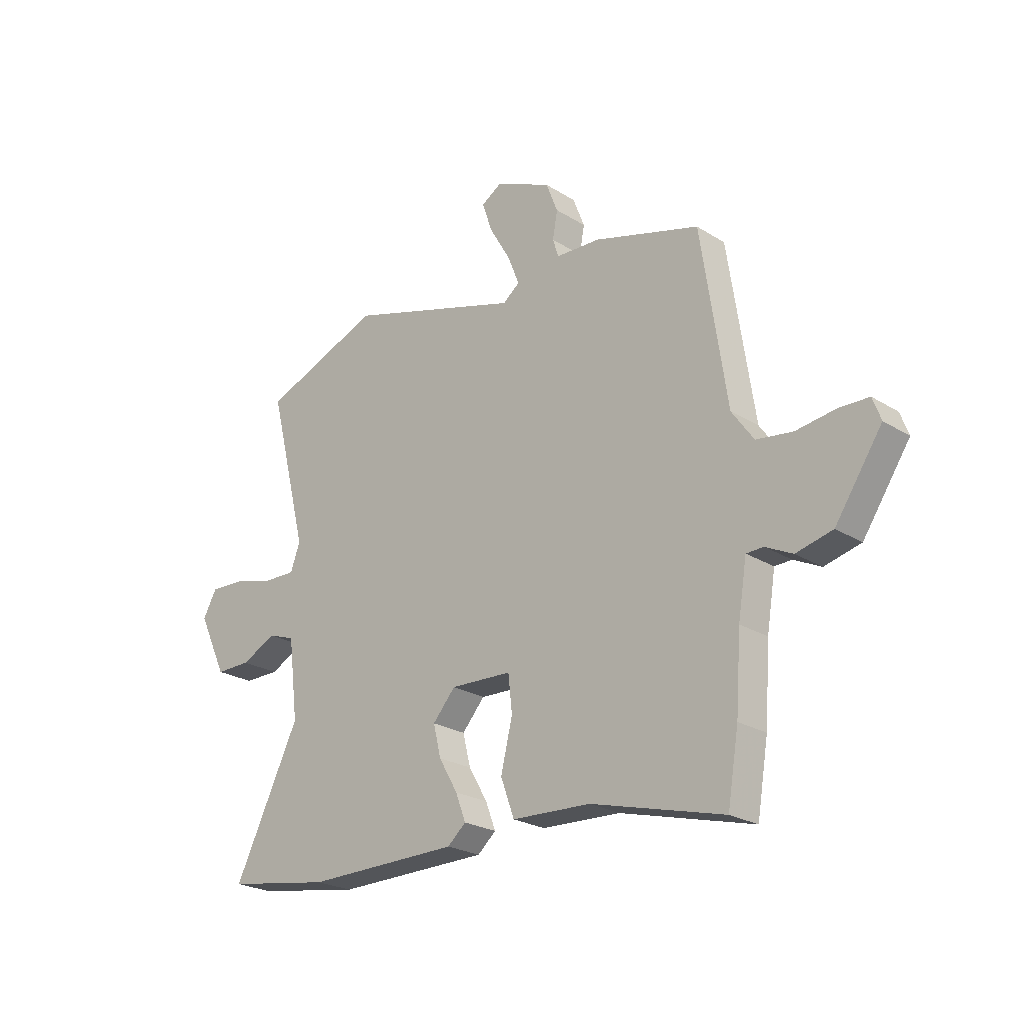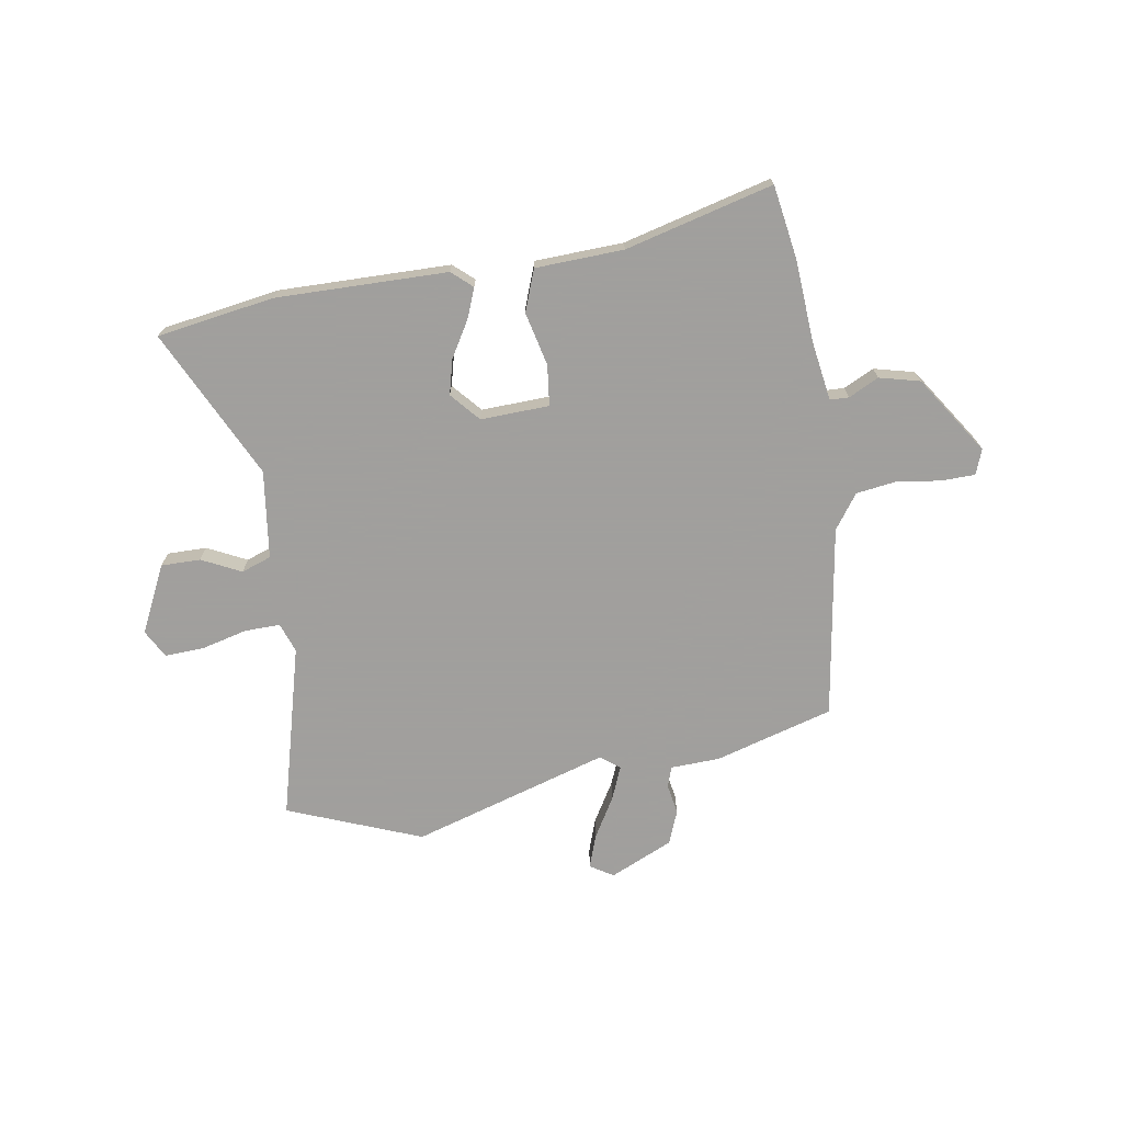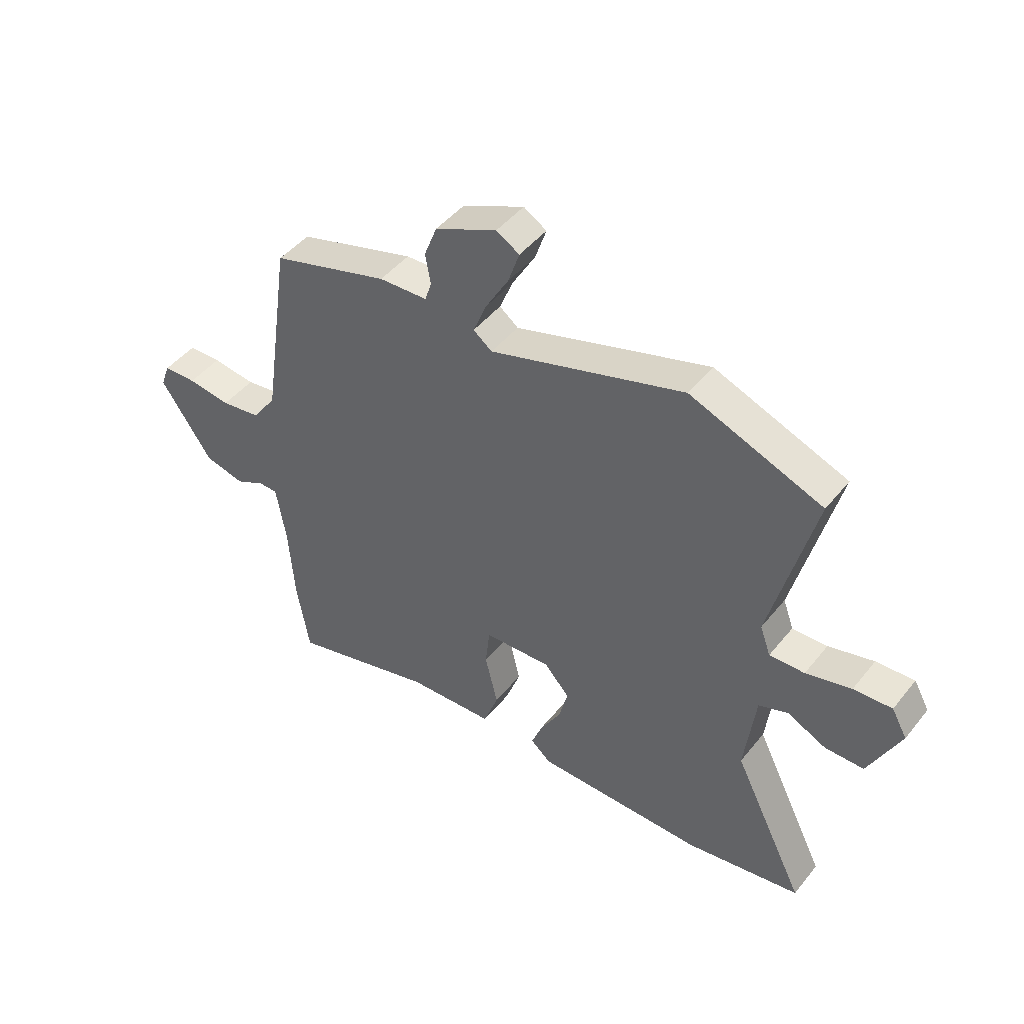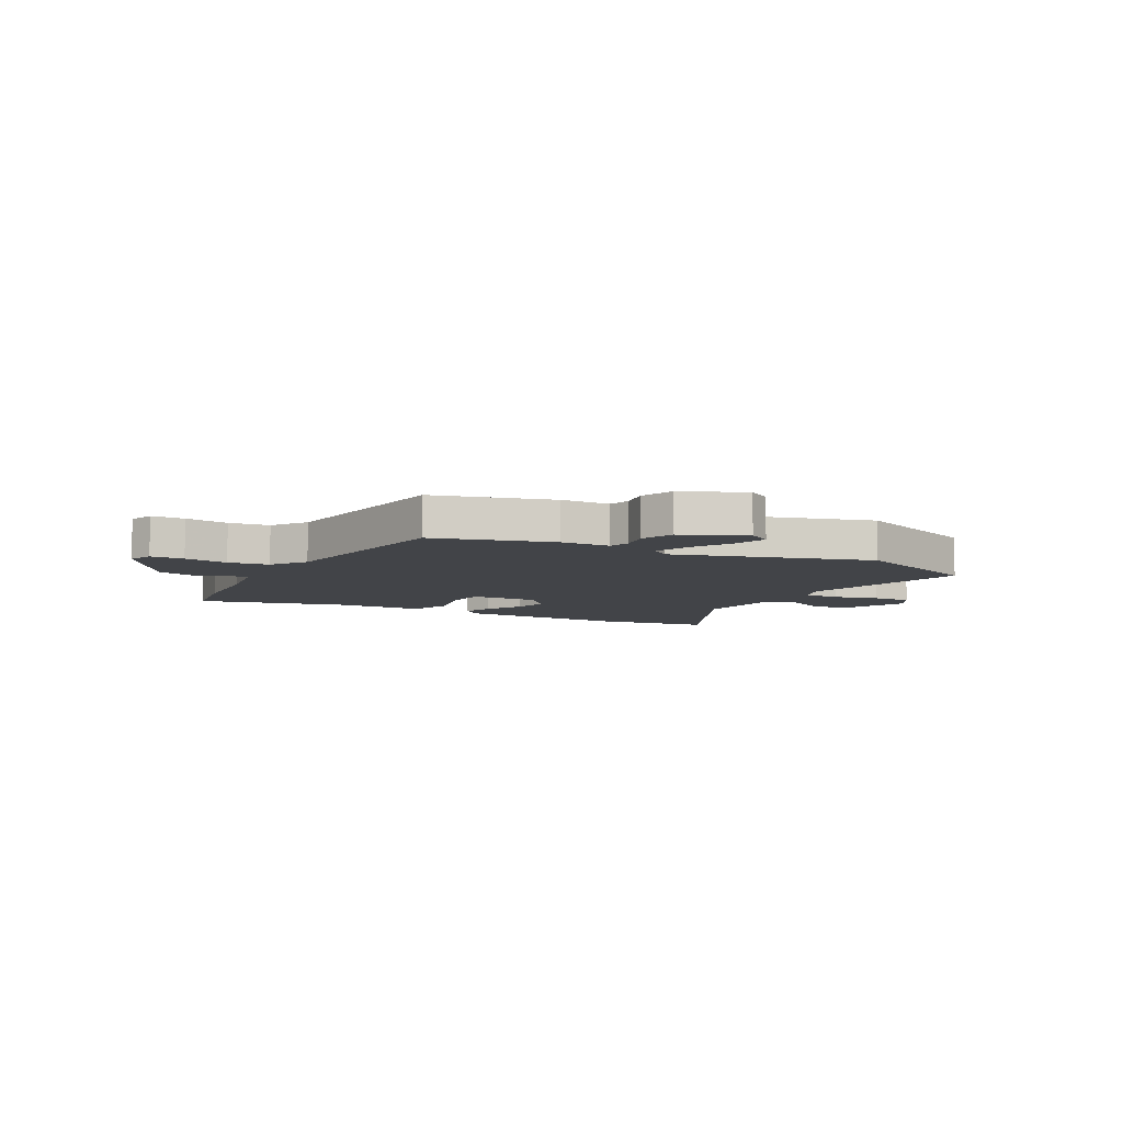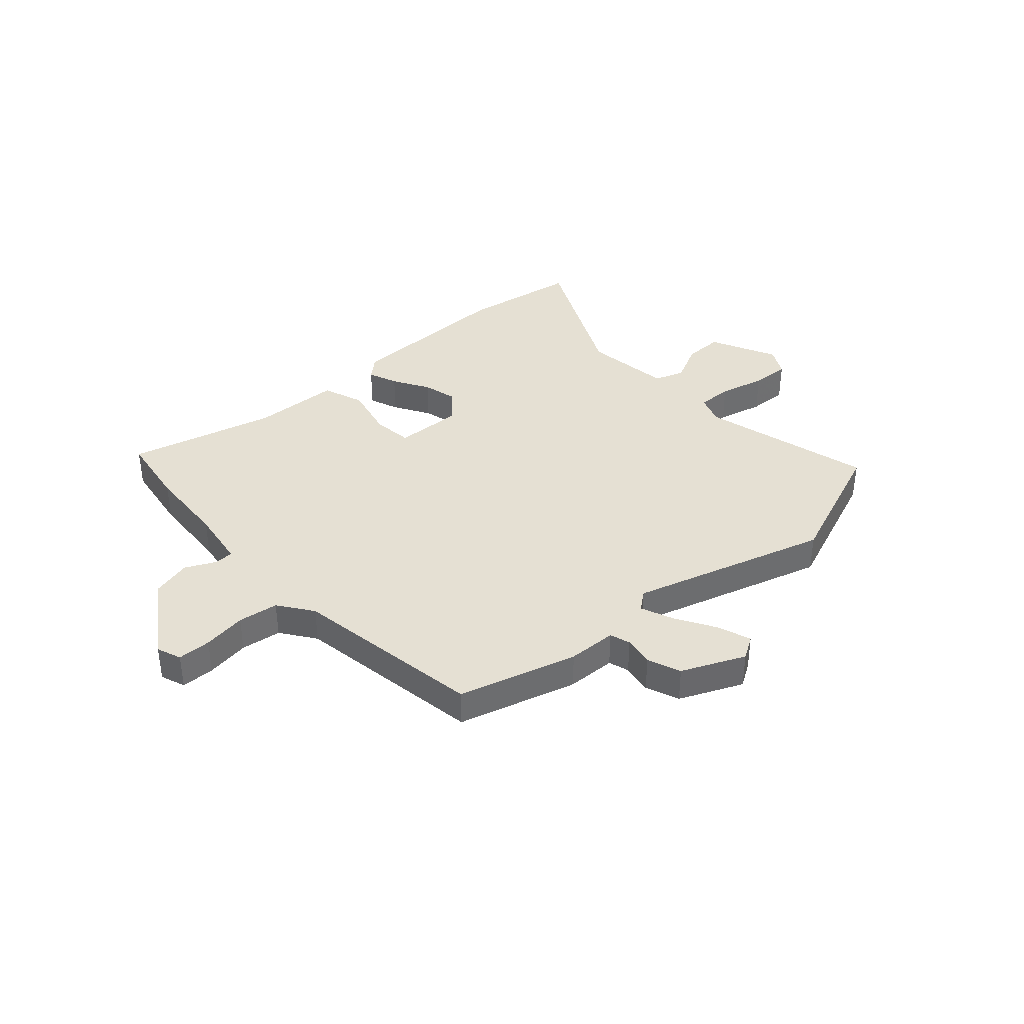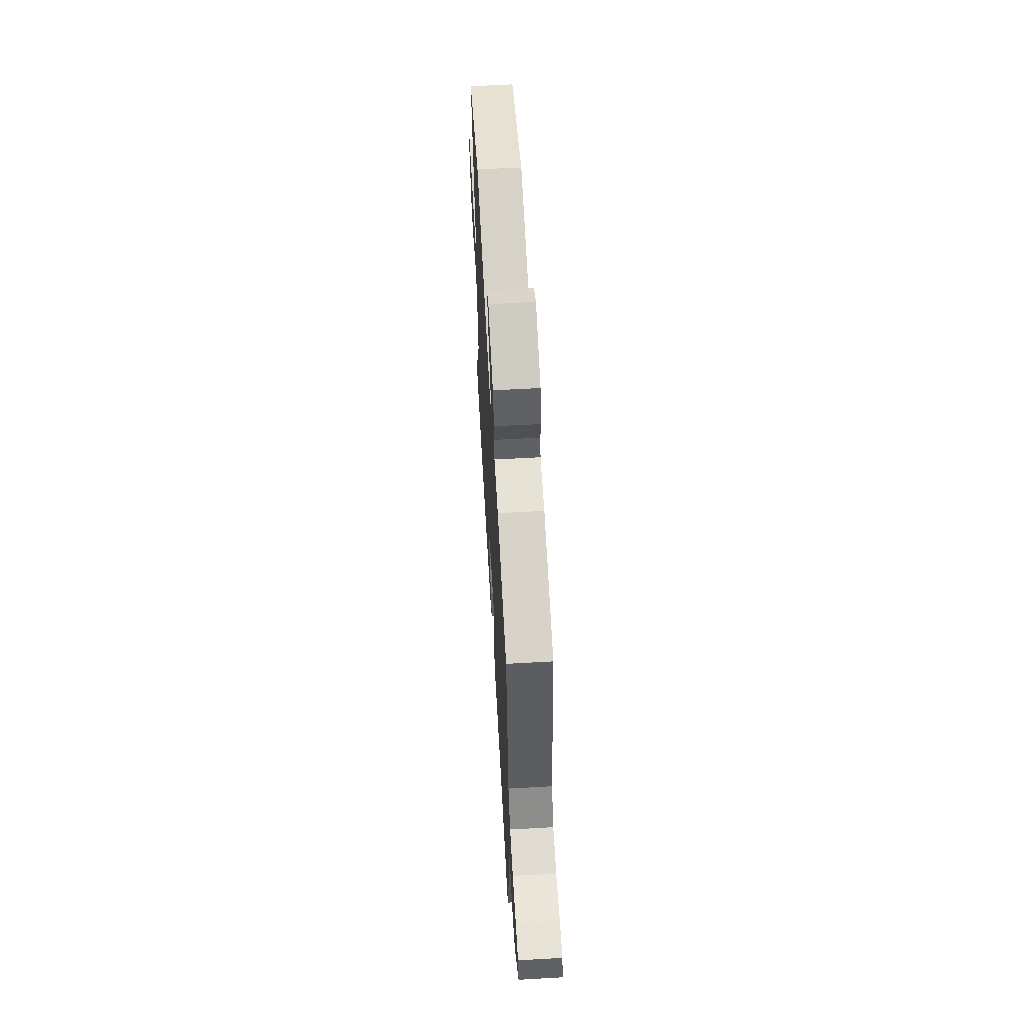
<metadata>
{"format":"obj","ext":"obj","renderer":"f3d","projection":"perspective","resolution":1024,"background":"white","views":[{"elev":-23.8,"azim":-136.0,"up":"+Z"},{"elev":-71.5,"azim":-171.2,"up":"+Y"},{"elev":46.2,"azim":36.4,"up":"+Z"},{"elev":-7.8,"azim":-28.9,"up":"+Y"},{"elev":38.2,"azim":-42.5,"up":"+Y"},{"elev":61.0,"azim":-93.3,"up":"+Z"}]}
</metadata>
<code>
v 0.336 0.07 0.563
v 0.584 0.07 0.468
v 0.503 0.07 0.148
v 0.523 0.07 0.093
v 0.589 0.07 0.095
v 0.674 0.07 0.117
v 0.746 0.07 0.121
v 0.775 0.07 0.069
v 0.716 0.07 -0.055
v 0.643 0.07 -0.055
v 0.57 0.07 -0.02
v 0.515 0.07 -0.04
v 0.495 0.07 -0.203
v 0.631 0.07 -0.478
v 0.414 0.07 -0.514
v 0.097 0.07 -0.512
v 0.059 0.07 -0.479
v 0.08 0.07 -0.424
v 0.119 0.07 -0.357
v 0.135 0.07 -0.292
v 0.088 0.07 -0.239
v -0.039 0.07 -0.245
v -0.047 0.07 -0.32
v -0.023 0.07 -0.419
v -0.051 0.07 -0.496
v -0.214 0.07 -0.504
v -0.487 0.07 -0.577
v -0.51 0.07 -0.44
v -0.521 0.07 -0.289
v -0.539 0.07 -0.179
v -0.574 0.07 -0.178
v -0.63 0.07 -0.206
v -0.705 0.07 -0.188
v -0.802 0.07 -0.045
v -0.785 0.07 0.001
v -0.723 0.07 0.003
v -0.642 0.07 -0.008
v -0.567 0.07 0.003
v -0.522 0.07 0.067
v -0.469 0.07 0.423
v -0.25 0.07 0.488
v -0.159 0.07 0.492
v -0.147 0.07 0.53
v -0.157 0.07 0.586
v -0.133 0.07 0.648
v -0.017 0.07 0.701
v 0.026 0.07 0.675
v 0.005 0.07 0.613
v -0.038 0.07 0.539
v -0.063 0.07 0.477
v -0.028 0.07 0.45
v 0.336 0 0.563
v 0.584 0 0.468
v 0.503 0 0.148
v 0.523 0 0.093
v 0.589 0 0.095
v 0.674 0 0.117
v 0.746 0 0.121
v 0.775 0 0.069
v 0.716 0 -0.055
v 0.643 0 -0.055
v 0.57 0 -0.02
v 0.515 0 -0.04
v 0.495 0 -0.203
v 0.631 0 -0.478
v 0.414 0 -0.514
v 0.097 0 -0.512
v 0.059 0 -0.479
v 0.08 0 -0.424
v 0.119 0 -0.357
v 0.135 0 -0.292
v 0.088 0 -0.239
v -0.039 0 -0.245
v -0.047 0 -0.32
v -0.023 0 -0.419
v -0.051 0 -0.496
v -0.214 0 -0.504
v -0.487 0 -0.577
v -0.51 0 -0.44
v -0.521 0 -0.289
v -0.539 0 -0.179
v -0.574 0 -0.178
v -0.63 0 -0.206
v -0.705 0 -0.188
v -0.802 0 -0.045
v -0.785 0 0.001
v -0.723 0 0.003
v -0.642 0 -0.008
v -0.567 0 0.003
v -0.522 0 0.067
v -0.469 0 0.423
v -0.25 0 0.488
v -0.159 0 0.492
v -0.147 0 0.53
v -0.157 0 0.586
v -0.133 0 0.648
v -0.017 0 0.701
v 0.026 0 0.675
v 0.005 0 0.613
v -0.038 0 0.539
v -0.063 0 0.477
v -0.028 0 0.45
f 46 47 48 49
f 46 49 50
f 43 44 45 46
f 42 43 46 50
f 39 40 41 42
f 38 39 42 50
f 34 35 36 37
f 34 37 38
f 31 32 33 34
f 30 31 34 38
f 29 30 38 50
f 26 27 28 29
f 23 24 25 26
f 22 23 26 29
f 16 17 18 19
f 16 19 20
f 13 14 15 16
f 12 13 16 20
f 8 9 10 11
f 8 11 12
f 5 6 7 8
f 4 5 8 12
f 3 4 12 20
f 51 1 2 3
f 22 29 50 51
f 21 22 51 3
f 3 20 21
f 100 99 98 97
f 101 100 97
f 97 96 95 94
f 101 97 94 93
f 93 92 91 90
f 101 93 90 89
f 88 87 86 85
f 89 88 85
f 85 84 83 82
f 89 85 82 81
f 101 89 81 80
f 80 79 78 77
f 77 76 75 74
f 80 77 74 73
f 70 69 68 67
f 71 70 67
f 67 66 65 64
f 71 67 64 63
f 62 61 60 59
f 63 62 59
f 59 58 57 56
f 63 59 56 55
f 71 63 55 54
f 54 53 52 102
f 102 101 80 73
f 54 102 73 72
f 72 71 54
f 1 52 53 2
f 2 53 54 3
f 3 54 55 4
f 4 55 56 5
f 5 56 57 6
f 6 57 58 7
f 7 58 59 8
f 8 59 60 9
f 9 60 61 10
f 10 61 62 11
f 11 62 63 12
f 12 63 64 13
f 13 64 65 14
f 14 65 66 15
f 15 66 67 16
f 16 67 68 17
f 17 68 69 18
f 18 69 70 19
f 19 70 71 20
f 20 71 72 21
f 21 72 73 22
f 22 73 74 23
f 23 74 75 24
f 24 75 76 25
f 25 76 77 26
f 26 77 78 27
f 27 78 79 28
f 28 79 80 29
f 29 80 81 30
f 30 81 82 31
f 31 82 83 32
f 32 83 84 33
f 33 84 85 34
f 34 85 86 35
f 35 86 87 36
f 36 87 88 37
f 37 88 89 38
f 38 89 90 39
f 39 90 91 40
f 40 91 92 41
f 41 92 93 42
f 42 93 94 43
f 43 94 95 44
f 44 95 96 45
f 45 96 97 46
f 46 97 98 47
f 47 98 99 48
f 48 99 100 49
f 49 100 101 50
f 50 101 102 51
f 51 102 52 1

</code>
